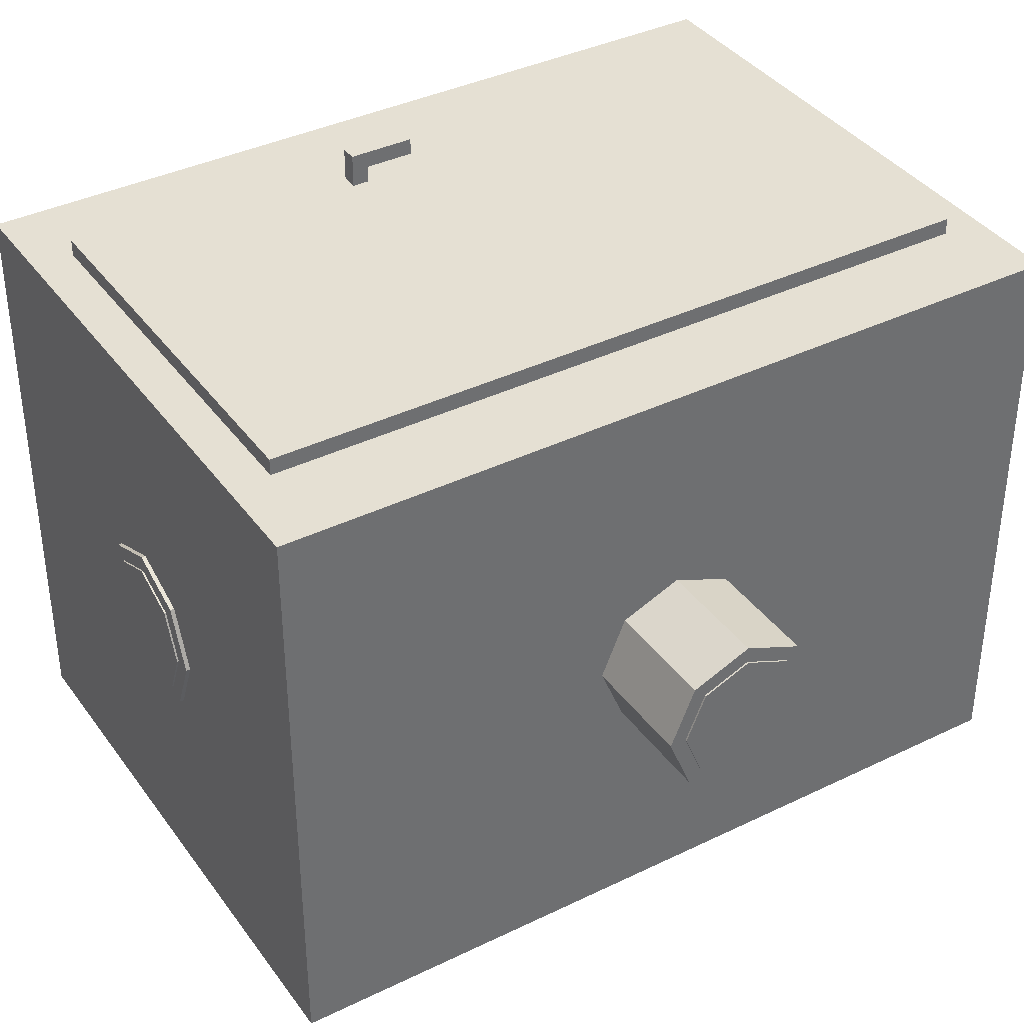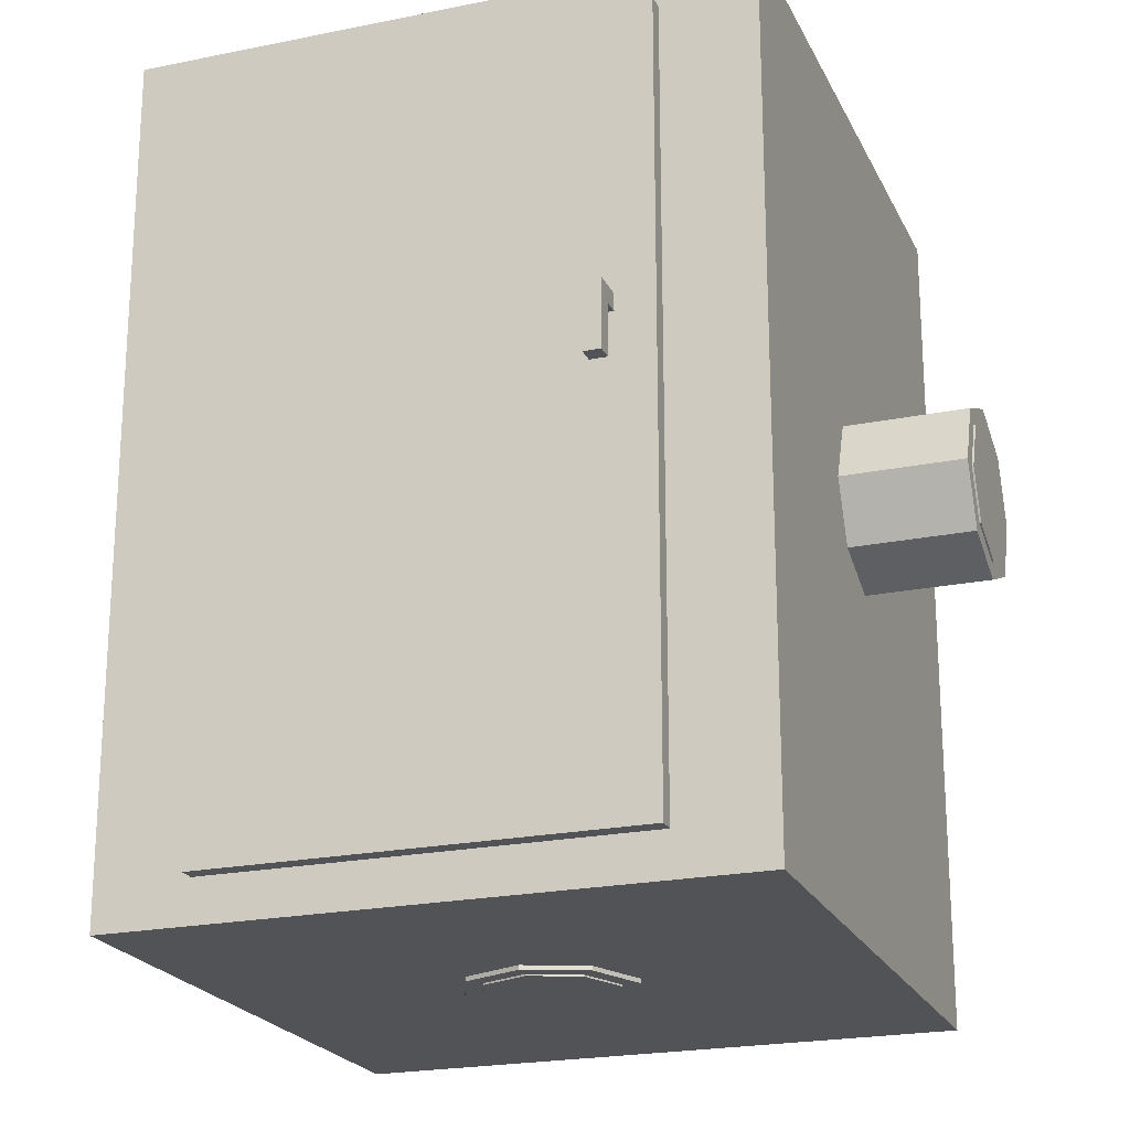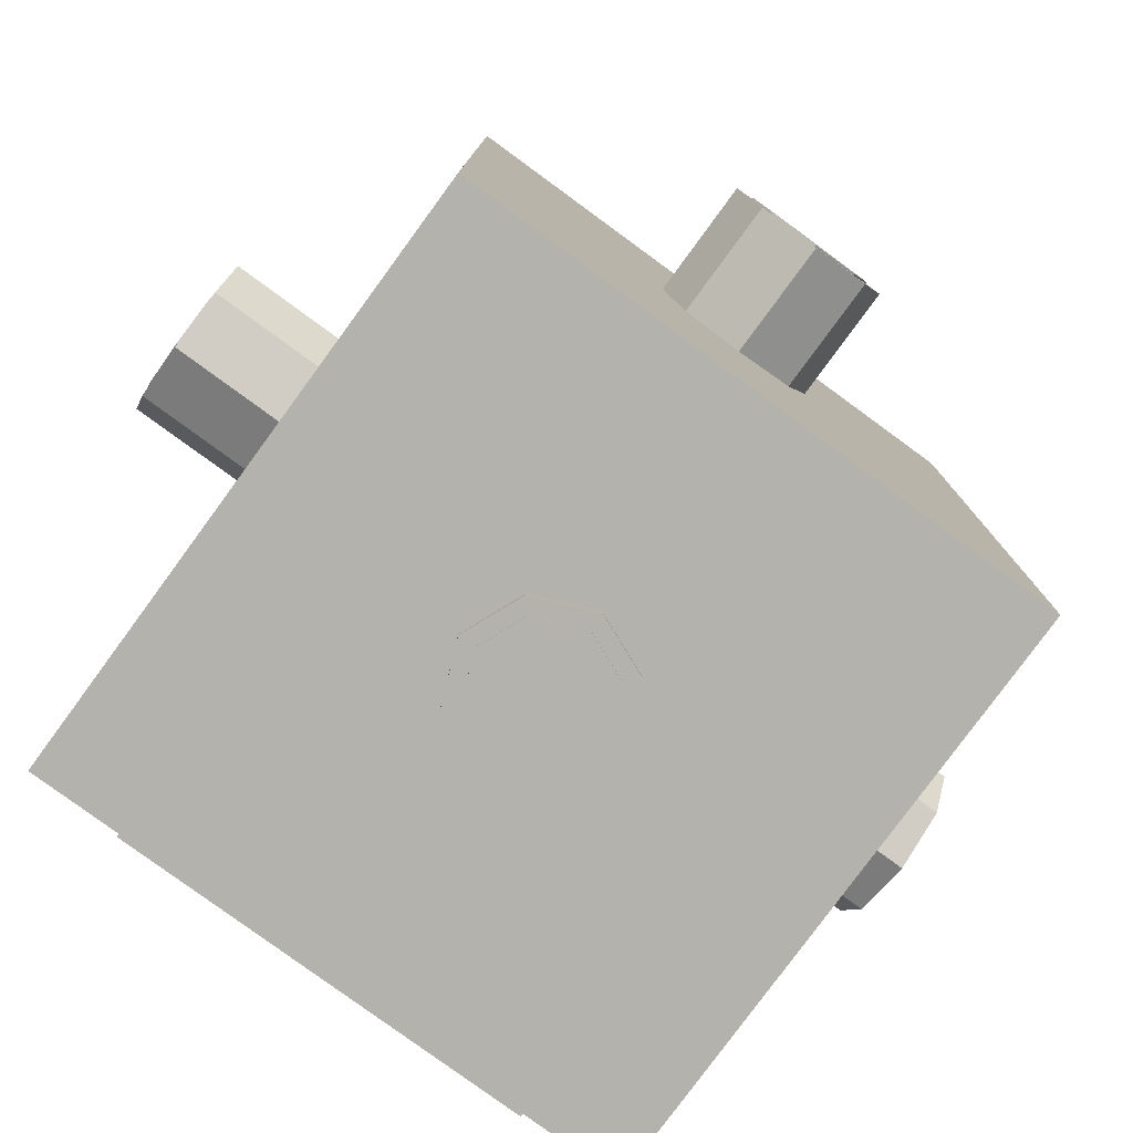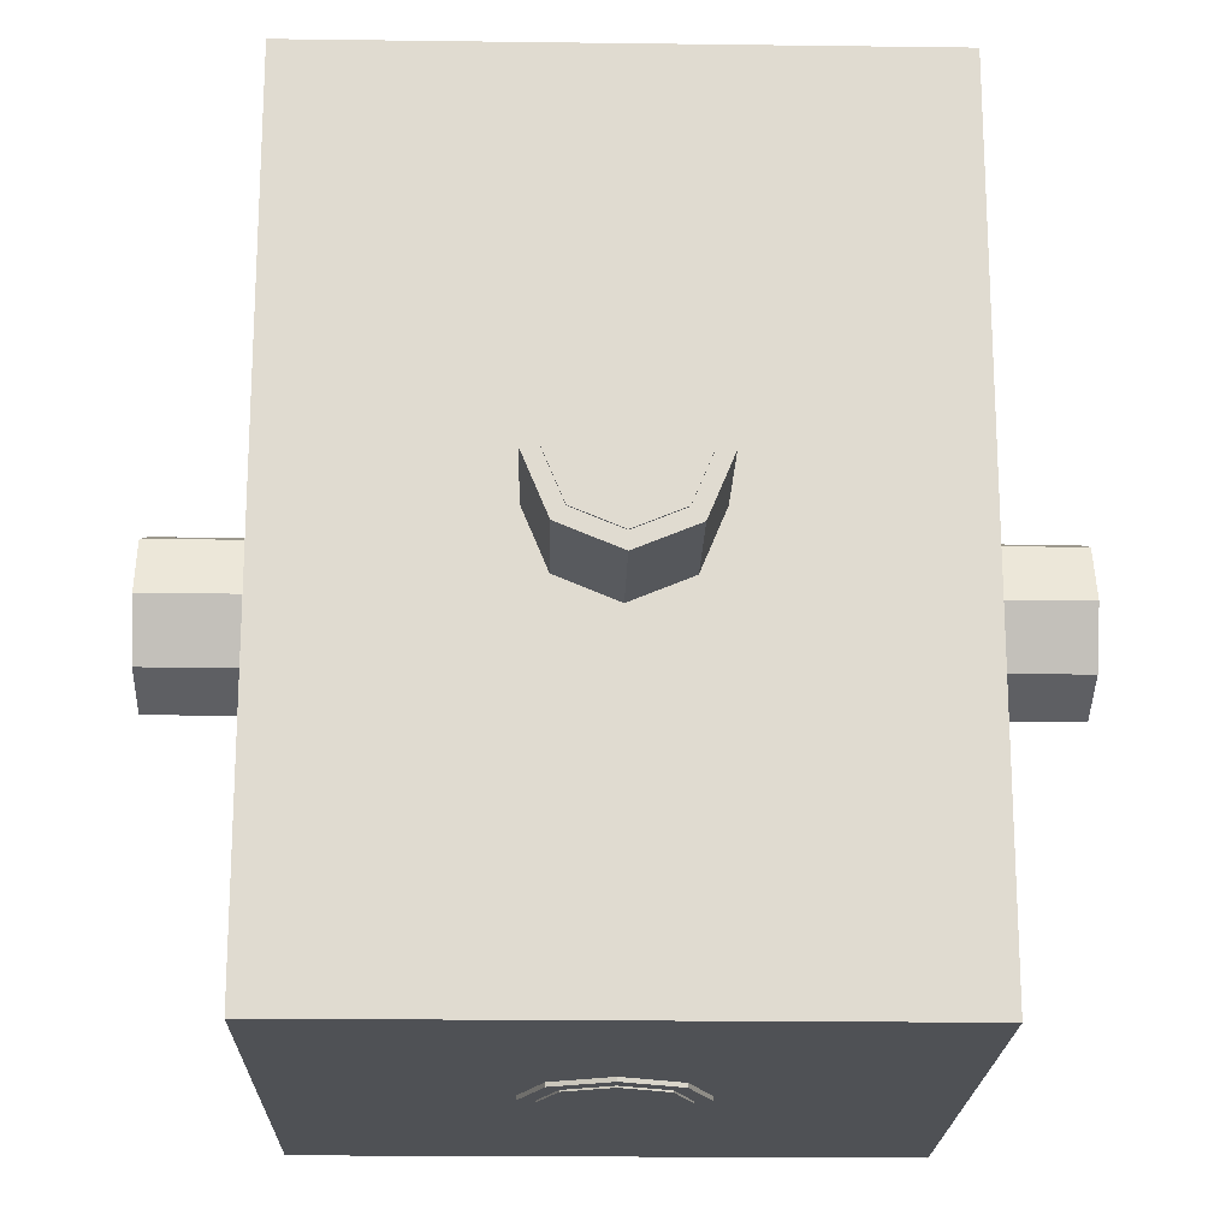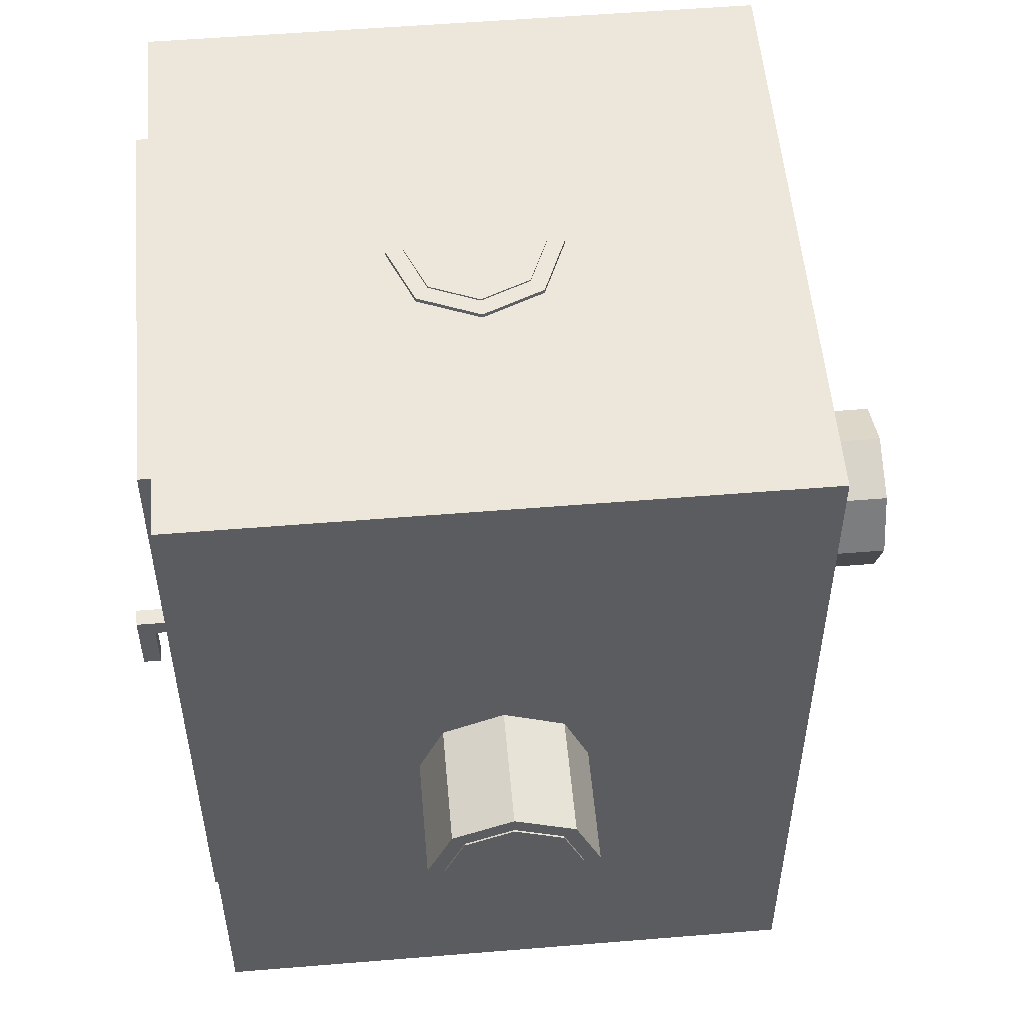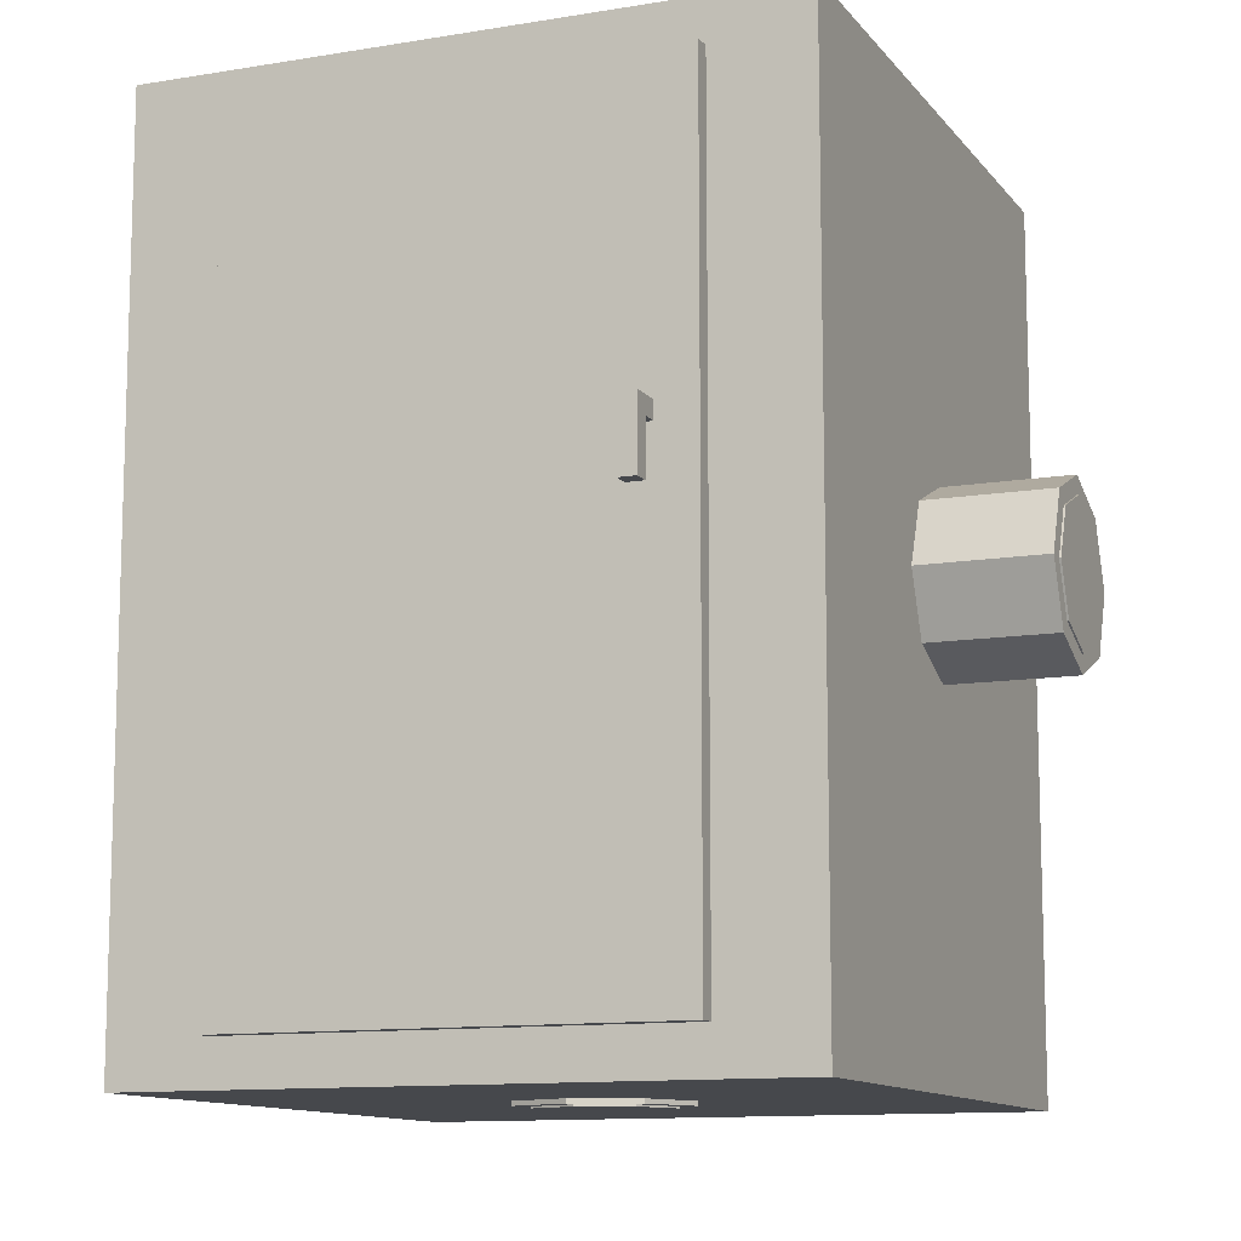
<metadata>
{"format":"obj","ext":"obj","renderer":"f3d","projection":"perspective","resolution":1024,"background":"white","views":[{"elev":38.1,"azim":-121.7,"up":"+Z"},{"elev":-21.7,"azim":19.9,"up":"+Y"},{"elev":-79.5,"azim":143.8,"up":"+Y"},{"elev":-19.5,"azim":178.6,"up":"+Y"},{"elev":53.9,"azim":85.0,"up":"+Y"},{"elev":-11.4,"azim":22.3,"up":"+Y"}]}
</metadata>
<code>
o Cylinder_Cylinder.002
v 0.5 -0.004999 0.4
v 0.5 0.135 0.4
v 0.5707 -0.004999 0.4293
v 0.5707 0.135 0.4293
v 0.6 -0.004999 0.5
v 0.6 0.135 0.5
v 0.5707 -0.004999 0.5707
v 0.5707 0.135 0.5707
v 0.5 -0.004999 0.6
v 0.5 0.135 0.6
v 0.4293 -0.004999 0.5707
v 0.4293 0.135 0.5707
v 0.4 -0.004999 0.5
v 0.4 0.135 0.5
v 0.4293 -0.004999 0.4293
v 0.4293 0.135 0.4293
v 0.5 0.865 0.4
v 0.5 1.005 0.4
v 0.5707 0.865 0.4293
v 0.5707 1.005 0.4293
v 0.6 0.865 0.5
v 0.6 1.005 0.5
v 0.5707 0.865 0.5707
v 0.5707 1.005 0.5707
v 0.5 0.865 0.6
v 0.5 1.005 0.6
v 0.4293 0.865 0.5707
v 0.4293 1.005 0.5707
v 0.4 0.865 0.5
v 0.4 1.005 0.5
v 0.4293 0.865 0.4293
v 0.4293 1.005 0.4293
v 0 0.6 0.5
v 0.14 0.6 0.5
v 0 0.5707 0.4293
v 0.14 0.5707 0.4293
v 0 0.5 0.4
v 0.14 0.5 0.4
v 0 0.4293 0.4293
v 0.14 0.4293 0.4293
v 0 0.4 0.5
v 0.14 0.4 0.5
v 0 0.4293 0.5707
v 0.14 0.4293 0.5707
v 0 0.5 0.6
v 0.14 0.5 0.6
v 0 0.5707 0.5707
v 0.14 0.5707 0.5707
v 0.5 0.6 0
v 0.5 0.6 0.14
v 0.5707 0.5707 0
v 0.5707 0.5707 0.14
v 0.6 0.5 0
v 0.6 0.5 0.14
v 0.5707 0.4293 0
v 0.5707 0.4293 0.14
v 0.5 0.4 0
v 0.5 0.4 0.14
v 0.4293 0.4293 0
v 0.4293 0.4293 0.14
v 0.4 0.5 0
v 0.4 0.5 0.14
v 0.4293 0.5707 0
v 0.4293 0.5707 0.14
v 0.86 0.6 0.5
v 1 0.6 0.5
v 0.86 0.5707 0.4293
v 1 0.5707 0.4293
v 0.86 0.5 0.4
v 1 0.5 0.4
v 0.86 0.4293 0.4293
v 1 0.4293 0.4293
v 0.86 0.4 0.5
v 1 0.4 0.5
v 0.86 0.4293 0.5707
v 1 0.4293 0.5707
v 0.86 0.5 0.6
v 1 0.5 0.6
v 0.86 0.5707 0.5707
v 1 0.5707 0.5707
v 0.5 0.135 0.4
v 0.5707 0.135 0.4293
v 0.6 0.135 0.5
v 0.5707 0.135 0.5707
v 0.5 0.135 0.6
v 0.4293 0.135 0.5707
v 0.4 0.135 0.5
v 0.4293 0.135 0.4293
v 0.5 -0.007 0.42
v 0.5 0.133 0.42
v 0.5566 -0.007 0.4434
v 0.5566 0.133 0.4434
v 0.58 -0.007 0.5
v 0.58 0.133 0.5
v 0.5566 -0.007 0.5566
v 0.5566 0.133 0.5566
v 0.5 -0.007 0.58
v 0.5 0.133 0.58
v 0.4434 -0.007 0.5566
v 0.4434 0.133 0.5566
v 0.42 -0.007 0.5
v 0.42 0.133 0.5
v 0.4434 -0.007 0.4434
v 0.4434 0.133 0.4434
v 0.5 0.867 0.42
v 0.5 1.007 0.42
v 0.5566 0.867 0.4434
v 0.5566 1.007 0.4434
v 0.58 0.867 0.5
v 0.58 1.007 0.5
v 0.5566 0.867 0.5566
v 0.5566 1.007 0.5566
v 0.5 0.867 0.58
v 0.5 1.007 0.58
v 0.4434 0.867 0.5566
v 0.4434 1.007 0.5566
v 0.42 0.867 0.5
v 0.42 1.007 0.5
v 0.4434 0.867 0.4434
v 0.4434 1.007 0.4434
v 0.5 0.865 0.4
v 0.5707 0.865 0.4293
v 0.6 0.865 0.5
v 0.5707 0.865 0.5707
v 0.5 0.865 0.6
v 0.4293 0.865 0.5707
v 0.4 0.865 0.5
v 0.4293 0.865 0.4293
v -0.002 0.58 0.5
v 0.138 0.58 0.5
v -0.002 0.5566 0.4434
v 0.138 0.5566 0.4434
v -0.002 0.5 0.42
v 0.138 0.5 0.42
v -0.002 0.4434 0.4434
v 0.138 0.4434 0.4434
v -0.002 0.42 0.5
v 0.138 0.42 0.5
v -0.002 0.4434 0.5566
v 0.138 0.4434 0.5566
v -0.002 0.5 0.58
v 0.138 0.5 0.58
v -0.002 0.5566 0.5566
v 0.138 0.5566 0.5566
v 0.14 0.6 0.5
v 0.14 0.5707 0.4293
v 0.14 0.5 0.4
v 0.14 0.4293 0.4293
v 0.14 0.4 0.5
v 0.14 0.4293 0.5707
v 0.14 0.5 0.6
v 0.14 0.5707 0.5707
v 0.5 0.58 -0.002
v 0.5 0.58 0.138
v 0.5566 0.5566 -0.002
v 0.5566 0.5566 0.138
v 0.58 0.5 -0.002
v 0.58 0.5 0.138
v 0.5566 0.4434 -0.002
v 0.5566 0.4434 0.138
v 0.5 0.42 -0.002
v 0.5 0.42 0.138
v 0.4434 0.4434 -0.002
v 0.4434 0.4434 0.138
v 0.42 0.5 -0.002
v 0.42 0.5 0.138
v 0.4434 0.5566 -0.002
v 0.4434 0.5566 0.138
v 0.5 0.6 0.14
v 0.5707 0.5707 0.14
v 0.6 0.5 0.14
v 0.5707 0.4293 0.14
v 0.5 0.4 0.14
v 0.4293 0.4293 0.14
v 0.4 0.5 0.14
v 0.4293 0.5707 0.14
v 0.862 0.58 0.5
v 1.002 0.58 0.5
v 0.862 0.5566 0.4434
v 1.002 0.5566 0.4434
v 0.862 0.5 0.42
v 1.002 0.5 0.42
v 0.862 0.4434 0.4434
v 1.002 0.4434 0.4434
v 0.862 0.42 0.5
v 1.002 0.42 0.5
v 0.862 0.4434 0.5566
v 1.002 0.4434 0.5566
v 0.862 0.5 0.58
v 1.002 0.5 0.58
v 0.862 0.5566 0.5566
v 1.002 0.5566 0.5566
v 0.86 0.6 0.5
v 0.86 0.5707 0.4293
v 0.86 0.5 0.4
v 0.86 0.4293 0.4293
v 0.86 0.4 0.5
v 0.86 0.4293 0.5707
v 0.86 0.5 0.6
v 0.86 0.5707 0.5707
f 95 101 103
f 116 114 110
f 135 141 143
f 190 186 182
f 103 89 91
f 91 93 103
f 95 97 99
f 99 101 95
f 103 93 95
f 110 108 106
f 106 120 110
f 118 116 110
f 114 112 110
f 110 120 118
f 143 129 131
f 131 133 143
f 135 137 139
f 139 141 135
f 143 133 135
f 182 180 178
f 178 192 190
f 190 188 186
f 186 184 182
f 182 178 190
f 2 4 3
f 3 4 6
f 5 6 8
f 7 8 10
f 9 10 12
f 12 14 13
f 16 2 1
f 14 16 15
f 7 13 15
f 18 20 19
f 19 20 22
f 22 24 23
f 24 26 25
f 26 28 27
f 28 30 29
f 30 24 22
f 32 18 17
f 30 32 31
f 34 36 35
f 36 38 37
f 38 40 39
f 40 42 41
f 42 44 43
f 44 46 45
f 48 34 33
f 46 48 47
f 39 43 47
f 50 52 51
f 52 54 53
f 54 56 55
f 56 58 57
f 58 60 59
f 60 62 61
f 64 50 49
f 62 64 63
f 55 61 63
f 65 66 68
f 68 70 69
f 70 72 71
f 72 74 73
f 74 76 75
f 76 78 77
f 76 74 70
f 80 66 65
f 78 80 79
f 87 85 83
f 90 92 91
f 92 94 93
f 94 96 95
f 96 98 97
f 97 98 100
f 99 100 102
f 102 96 94
f 104 90 89
f 102 104 103
f 106 108 107
f 108 110 109
f 110 112 111
f 112 114 113
f 114 116 115
f 116 118 117
f 120 106 105
f 118 120 119
f 111 115 119
f 124 126 122
f 130 132 131
f 132 134 133
f 134 136 135
f 136 138 137
f 137 138 140
f 140 142 141
f 142 138 134
f 144 130 129
f 142 144 143
f 150 149 147
f 166 162 158
f 175 172 171
f 178 180 179
f 180 182 181
f 182 184 183
f 184 186 185
f 186 188 187
f 188 190 189
f 192 178 177
f 190 192 191
f 183 189 191
f 196 198 200
f 1 2 3
f 5 3 6
f 7 5 8
f 9 7 10
f 11 9 12
f 11 12 13
f 15 16 1
f 13 14 15
f 15 1 3
f 3 5 7
f 7 9 11
f 11 13 7
f 15 3 7
f 17 18 19
f 21 19 22
f 21 22 23
f 23 24 25
f 25 26 27
f 27 28 29
f 22 20 18
f 18 32 30
f 30 28 26
f 26 24 30
f 22 18 30
f 31 32 17
f 29 30 31
f 33 34 35
f 35 36 37
f 37 38 39
f 39 40 41
f 41 42 43
f 43 44 45
f 47 48 33
f 45 46 47
f 47 33 35
f 35 37 39
f 39 41 43
f 43 45 47
f 47 35 39
f 49 50 51
f 51 52 53
f 53 54 55
f 55 56 57
f 57 58 59
f 59 60 61
f 63 64 49
f 61 62 63
f 63 49 55
f 51 53 55
f 55 57 59
f 59 61 55
f 49 51 55
f 67 65 68
f 67 68 69
f 69 70 71
f 71 72 73
f 73 74 75
f 75 76 77
f 70 68 66
f 66 80 70
f 78 76 70
f 74 72 70
f 70 80 78
f 79 80 65
f 77 78 79
f 83 82 87
f 81 88 87
f 87 86 85
f 85 84 83
f 82 81 87
f 89 90 91
f 91 92 93
f 93 94 95
f 95 96 97
f 99 97 100
f 101 99 102
f 94 92 90
f 90 104 102
f 102 100 98
f 98 96 102
f 94 90 102
f 103 104 89
f 101 102 103
f 105 106 107
f 107 108 109
f 109 110 111
f 111 112 113
f 113 114 115
f 115 116 117
f 119 120 105
f 117 118 119
f 119 105 107
f 107 109 119
f 111 113 115
f 115 117 119
f 119 109 111
f 128 121 122
f 122 123 124
f 124 125 126
f 126 127 128
f 128 122 126
f 129 130 131
f 131 132 133
f 133 134 135
f 135 136 137
f 139 137 140
f 139 140 141
f 134 132 130
f 130 144 134
f 142 140 138
f 138 136 134
f 134 144 142
f 143 144 129
f 141 142 143
f 147 146 145
f 145 152 147
f 151 150 147
f 149 148 147
f 147 152 151
f 158 156 166
f 154 168 166
f 166 164 162
f 162 160 158
f 156 154 166
f 171 170 169
f 169 176 175
f 175 174 173
f 173 172 175
f 171 169 175
f 177 178 179
f 179 180 181
f 181 182 183
f 183 184 185
f 185 186 187
f 187 188 189
f 191 192 177
f 189 190 191
f 191 177 179
f 179 181 191
f 183 185 187
f 187 189 183
f 191 181 183
f 200 193 194
f 194 195 200
f 196 197 198
f 198 199 200
f 200 195 196
f 154 156 155
f 156 158 157
f 158 160 159
f 160 162 161
f 162 164 163
f 164 166 165
f 168 154 153
f 166 168 167
f 159 165 167
f 153 154 155
f 155 156 157
f 157 158 159
f 159 160 161
f 161 162 163
f 163 164 165
f 167 168 153
f 165 166 167
f 167 153 155
f 155 157 167
f 159 161 163
f 163 165 159
f 167 157 159
o Cube.002_Cube.004
v 0.685 0.53 0.92
v 0.685 0.61 0.92
v 0.685 0.53 0.9
v 0.685 0.61 0.9
v 0.705 0.53 0.92
v 0.705 0.61 0.92
v 0.705 0.53 0.9
v 0.705 0.61 0.9
v 0.685 0.59 0.9
v 0.685 0.61 0.9
v 0.685 0.59 0.88
v 0.685 0.61 0.88
v 0.705 0.59 0.9
v 0.705 0.61 0.9
v 0.705 0.59 0.88
v 0.705 0.61 0.88
f 204 203 201
f 208 207 203
f 206 205 207
f 202 201 205
f 203 207 205
f 208 204 202
f 212 211 209
f 216 215 211
f 214 213 215
f 210 209 213
f 211 215 213
f 216 212 210
f 202 204 201
f 204 208 203
f 208 206 207
f 206 202 205
f 201 203 205
f 206 208 202
f 210 212 209
f 212 216 211
f 216 214 215
f 214 210 213
f 209 211 213
f 214 216 210
o Cube_Cube.002
v 0.25 0.05 0.88
v 0.25 0.95 0.88
v 0.25 0.05 0.84
v 0.25 0.95 0.84
v 0.75 0.05 0.88
v 0.75 0.95 0.88
v 0.75 0.05 0.84
v 0.75 0.95 0.84
v 0.14 0 0.86
v 0.14 1 0.86
v 0.14 0 0.14
v 0.14 1 0.14
v 0.86 0 0.86
v 0.86 1 0.86
v 0.86 0 0.14
v 0.86 1 0.14
f 218 217 221
f 222 218 221
f 224 223 219
f 228 227 225
f 232 231 227
f 230 229 231
f 226 225 229
f 227 231 229
f 232 228 226
f 220 224 219
f 226 228 225
f 228 232 227
f 232 230 231
f 230 226 229
f 225 227 229
f 230 232 226
f 220 219 217
f 222 221 223
f 219 223 221
f 224 220 218
f 218 220 217
f 224 222 223
f 217 219 221
f 222 224 218

</code>
